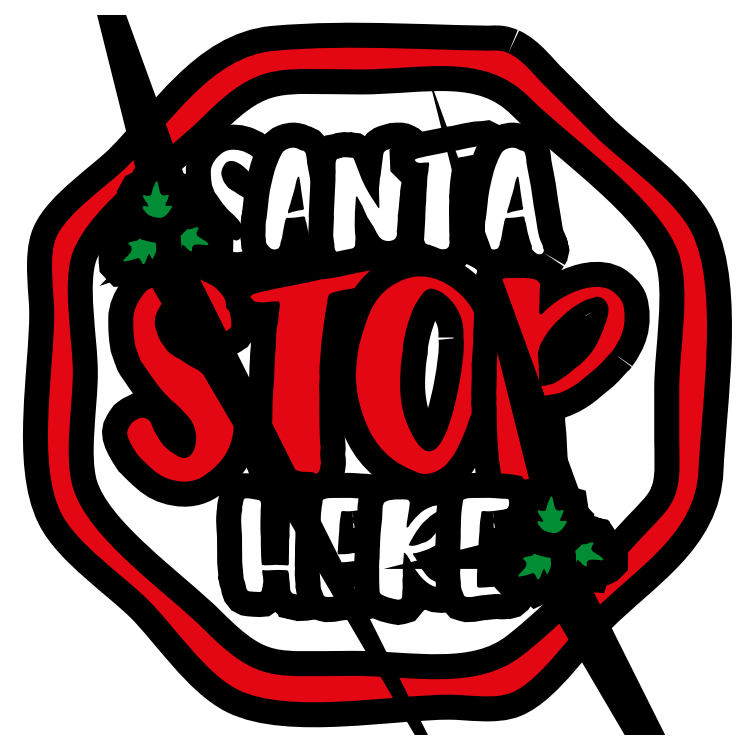
<metadata>
{"format":"dxf","ext":"dxf","renderer":"ezdxf+matplotlib","layout":"modelspace","background":"white","min_lineweight":24,"dpi":150}
</metadata>
<code>
0
SECTION
2
ENTITIES
0
INSERT
8
Calque 1
2
block 2
10
0
20
0
30
0
0
ENDSEC
0
EOF

</code>
